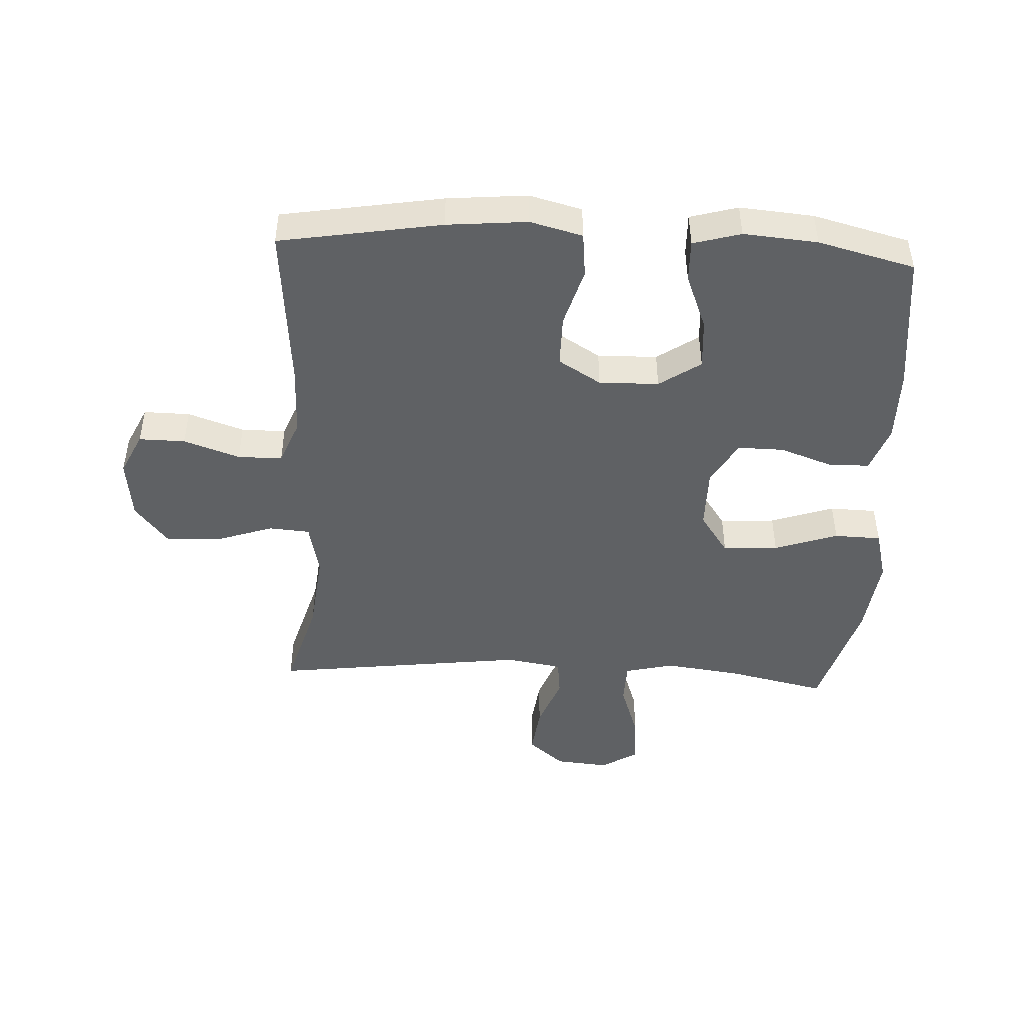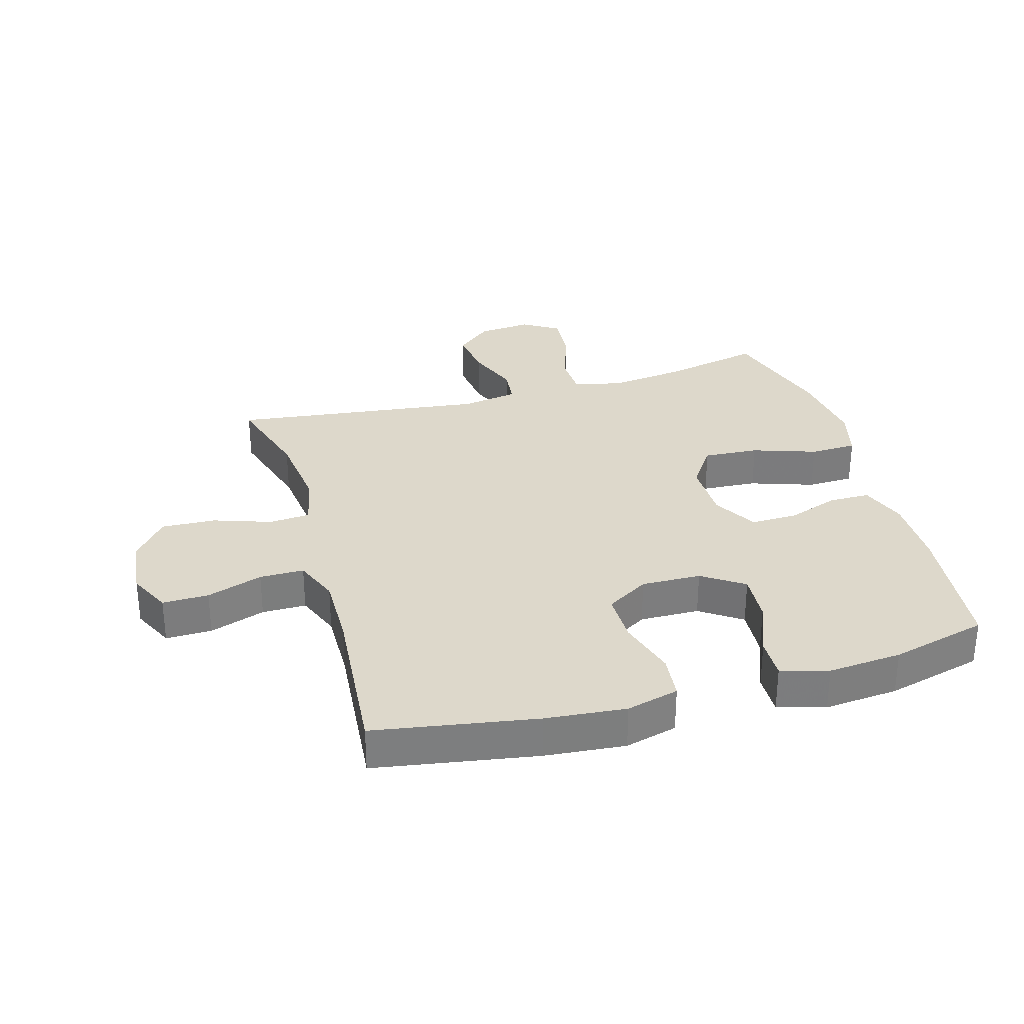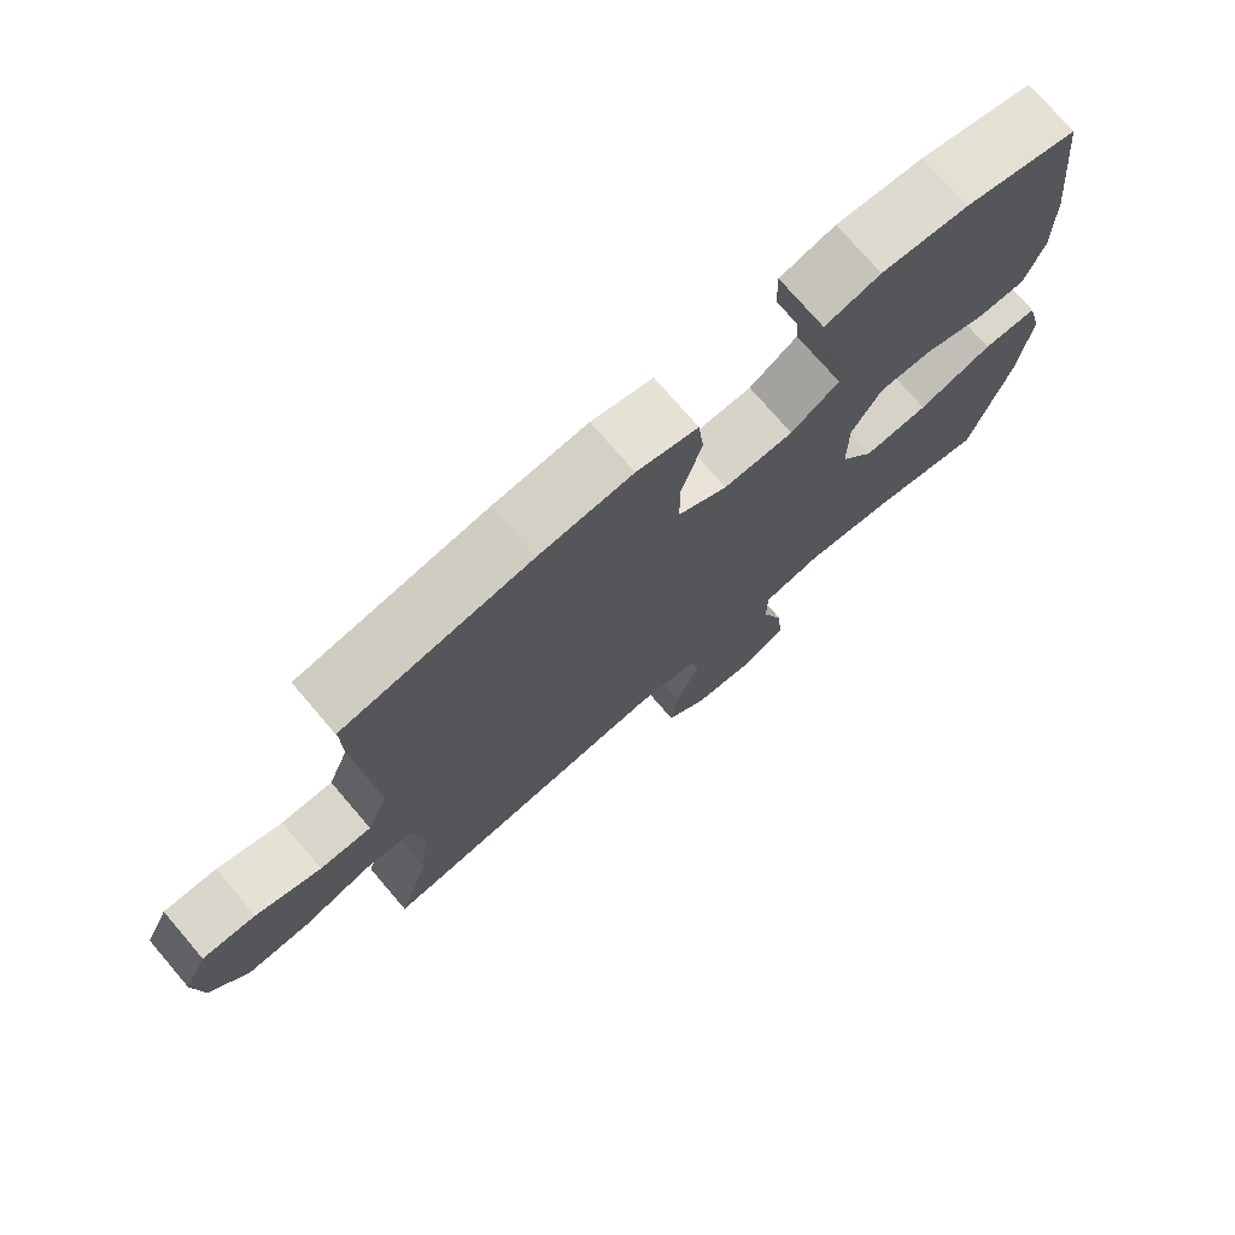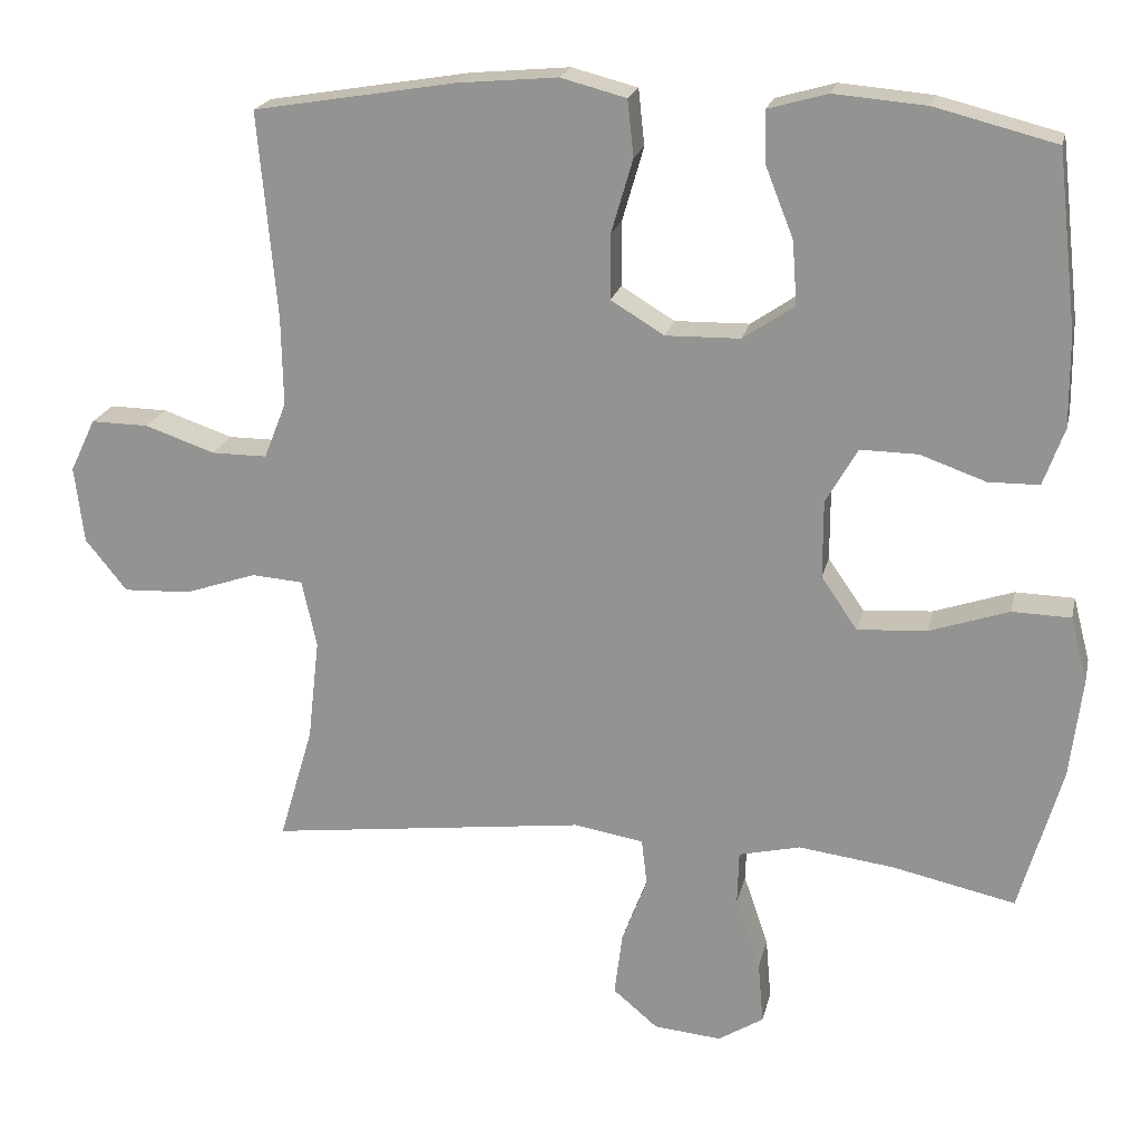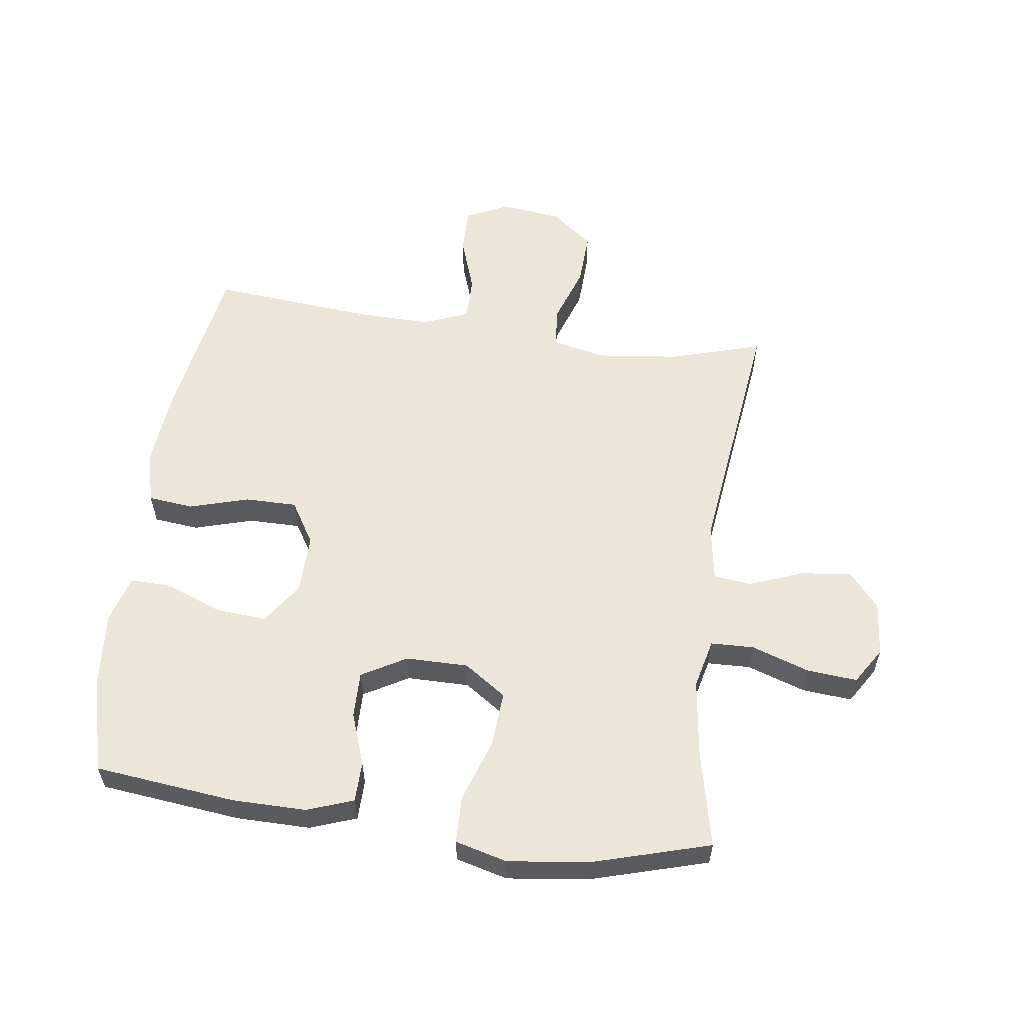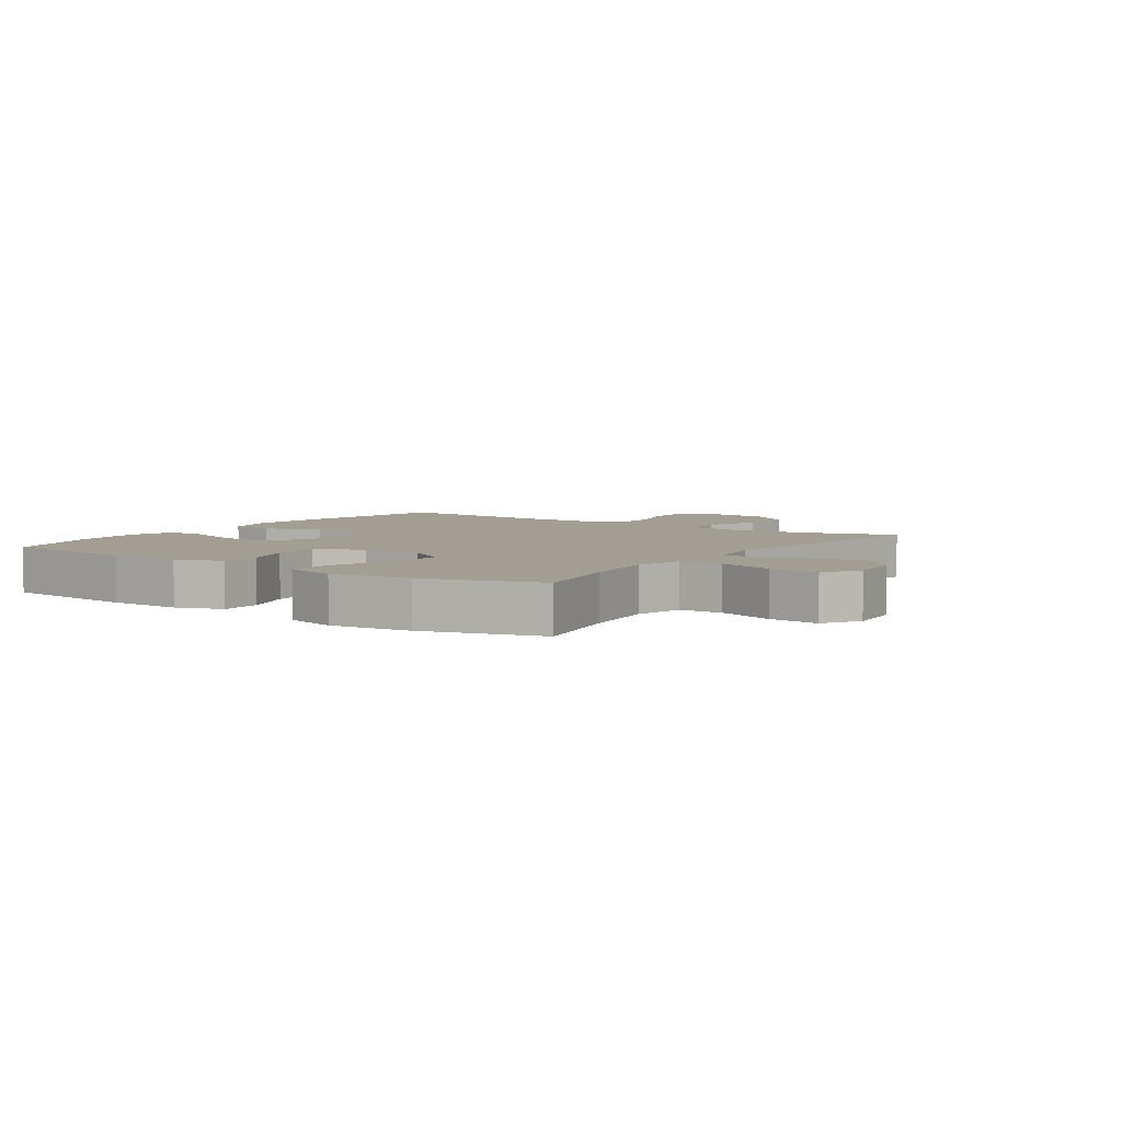
<metadata>
{"format":"obj","ext":"obj","renderer":"f3d","projection":"perspective","resolution":1024,"background":"white","views":[{"elev":-46.2,"azim":-2.9,"up":"+Y"},{"elev":31.1,"azim":-16.1,"up":"+Y"},{"elev":74.5,"azim":-40.6,"up":"+Z"},{"elev":20.6,"azim":12.4,"up":"+Z"},{"elev":57.4,"azim":97.7,"up":"+Y"},{"elev":5.0,"azim":124.6,"up":"+Y"}]}
</metadata>
<code>
v -0.5 0.07 -0.5
v -0.456 0.07 -0.351
v -0.441 0.07 -0.218
v -0.46 0.07 -0.13
v -0.527 0.07 -0.125
v -0.62 0.07 -0.157
v -0.708 0.07 -0.161
v -0.762 0.07 -0.094
v -0.774 0.07 0.006
v -0.741 0.07 0.075
v -0.666 0.07 0.074
v -0.575 0.07 0.043
v -0.503 0.07 0.043
v -0.474 0.07 0.116
v -0.476 0.07 0.232
v -0.5 0.07 0.5
v -0.238 0.07 0.544
v -0.108 0.07 0.556
v -0.023 0.07 0.534
v -0.015 0.07 0.461
v -0.043 0.07 0.365
v -0.043 0.07 0.281
v 0.026 0.07 0.239
v 0.123 0.07 0.241
v 0.19 0.07 0.287
v 0.184 0.07 0.369
v 0.148 0.07 0.46
v 0.146 0.07 0.528
v 0.223 0.07 0.55
v 0.343 0.07 0.54
v 0.5 0.07 0.5
v 0.526 0.07 0.271
v 0.527 0.07 0.152
v 0.5 0.07 0.077
v 0.434 0.07 0.076
v 0.349 0.07 0.106
v 0.274 0.07 0.107
v 0.233 0.07 0.035
v 0.233 0.07 -0.066
v 0.28 0.07 -0.134
v 0.37 0.07 -0.128
v 0.473 0.07 -0.093
v 0.549 0.07 -0.095
v 0.571 0.07 -0.179
v 0.555 0.07 -0.31
v 0.5 0.07 -0.5
v 0.34 0.07 -0.465
v 0.216 0.07 -0.449
v 0.136 0.07 -0.468
v 0.134 0.07 -0.538
v 0.166 0.07 -0.632
v 0.173 0.07 -0.713
v 0.114 0.07 -0.75
v 0.026 0.07 -0.742
v -0.032 0.07 -0.693
v -0.022 0.07 -0.611
v 0.011 0.07 -0.524
v 0.004 0.07 -0.463
v -0.087 0.07 -0.448
v -0.5 0 -0.5
v -0.456 0 -0.351
v -0.441 0 -0.218
v -0.46 0 -0.13
v -0.527 0 -0.125
v -0.62 0 -0.157
v -0.708 0 -0.161
v -0.762 0 -0.094
v -0.774 0 0.006
v -0.741 0 0.075
v -0.666 0 0.074
v -0.575 0 0.043
v -0.503 0 0.043
v -0.474 0 0.116
v -0.476 0 0.232
v -0.5 0 0.5
v -0.238 0 0.544
v -0.108 0 0.556
v -0.023 0 0.534
v -0.015 0 0.461
v -0.043 0 0.365
v -0.043 0 0.281
v 0.026 0 0.239
v 0.123 0 0.241
v 0.19 0 0.287
v 0.184 0 0.369
v 0.148 0 0.46
v 0.146 0 0.528
v 0.223 0 0.55
v 0.343 0 0.54
v 0.5 0 0.5
v 0.526 0 0.271
v 0.527 0 0.152
v 0.5 0 0.077
v 0.434 0 0.076
v 0.349 0 0.106
v 0.274 0 0.107
v 0.233 0 0.035
v 0.233 0 -0.066
v 0.28 0 -0.134
v 0.37 0 -0.128
v 0.473 0 -0.093
v 0.549 0 -0.095
v 0.571 0 -0.179
v 0.555 0 -0.31
v 0.5 0 -0.5
v 0.34 0 -0.465
v 0.216 0 -0.449
v 0.136 0 -0.468
v 0.134 0 -0.538
v 0.166 0 -0.632
v 0.173 0 -0.713
v 0.114 0 -0.75
v 0.026 0 -0.742
v -0.032 0 -0.693
v -0.022 0 -0.611
v 0.011 0 -0.524
v 0.004 0 -0.463
v -0.087 0 -0.448
f 54 55 56 57
f 52 53 54 57
f 50 51 52 57
f 49 50 57 58
f 48 49 58 59
f 44 45 46 47
f 44 47 48
f 41 42 43 44
f 40 41 44 48
f 39 40 48 59
f 33 34 35 36
f 33 36 37
f 32 33 37
f 31 32 37
f 30 31 37
f 29 30 37 38
f 26 27 28 29
f 25 26 29 38
f 18 19 20 21
f 18 21 22
f 15 16 17 18
f 14 15 18 22
f 13 14 22 23
f 9 10 11 12
f 9 12 13
f 8 9 13
f 5 6 7 8
f 4 5 8 13
f 39 59 1 2
f 24 25 38 39
f 24 39 2 3
f 4 13 23 24
f 3 4 24
f 116 115 114 113
f 116 113 112 111
f 116 111 110 109
f 117 116 109 108
f 118 117 108 107
f 106 105 104 103
f 107 106 103
f 103 102 101 100
f 107 103 100 99
f 118 107 99 98
f 95 94 93 92
f 96 95 92
f 96 92 91
f 96 91 90
f 96 90 89
f 97 96 89 88
f 88 87 86 85
f 97 88 85 84
f 80 79 78 77
f 81 80 77
f 77 76 75 74
f 81 77 74 73
f 82 81 73 72
f 71 70 69 68
f 72 71 68
f 72 68 67
f 67 66 65 64
f 72 67 64 63
f 61 60 118 98
f 98 97 84 83
f 62 61 98 83
f 83 82 72 63
f 83 63 62
f 1 60 61 2
f 2 61 62 3
f 3 62 63 4
f 4 63 64 5
f 5 64 65 6
f 6 65 66 7
f 7 66 67 8
f 8 67 68 9
f 9 68 69 10
f 10 69 70 11
f 11 70 71 12
f 12 71 72 13
f 13 72 73 14
f 14 73 74 15
f 15 74 75 16
f 16 75 76 17
f 17 76 77 18
f 18 77 78 19
f 19 78 79 20
f 20 79 80 21
f 21 80 81 22
f 22 81 82 23
f 23 82 83 24
f 24 83 84 25
f 25 84 85 26
f 26 85 86 27
f 27 86 87 28
f 28 87 88 29
f 29 88 89 30
f 30 89 90 31
f 31 90 91 32
f 32 91 92 33
f 33 92 93 34
f 34 93 94 35
f 35 94 95 36
f 36 95 96 37
f 37 96 97 38
f 38 97 98 39
f 39 98 99 40
f 40 99 100 41
f 41 100 101 42
f 42 101 102 43
f 43 102 103 44
f 44 103 104 45
f 45 104 105 46
f 46 105 106 47
f 47 106 107 48
f 48 107 108 49
f 49 108 109 50
f 50 109 110 51
f 51 110 111 52
f 52 111 112 53
f 53 112 113 54
f 54 113 114 55
f 55 114 115 56
f 56 115 116 57
f 57 116 117 58
f 58 117 118 59
f 59 118 60 1

</code>
